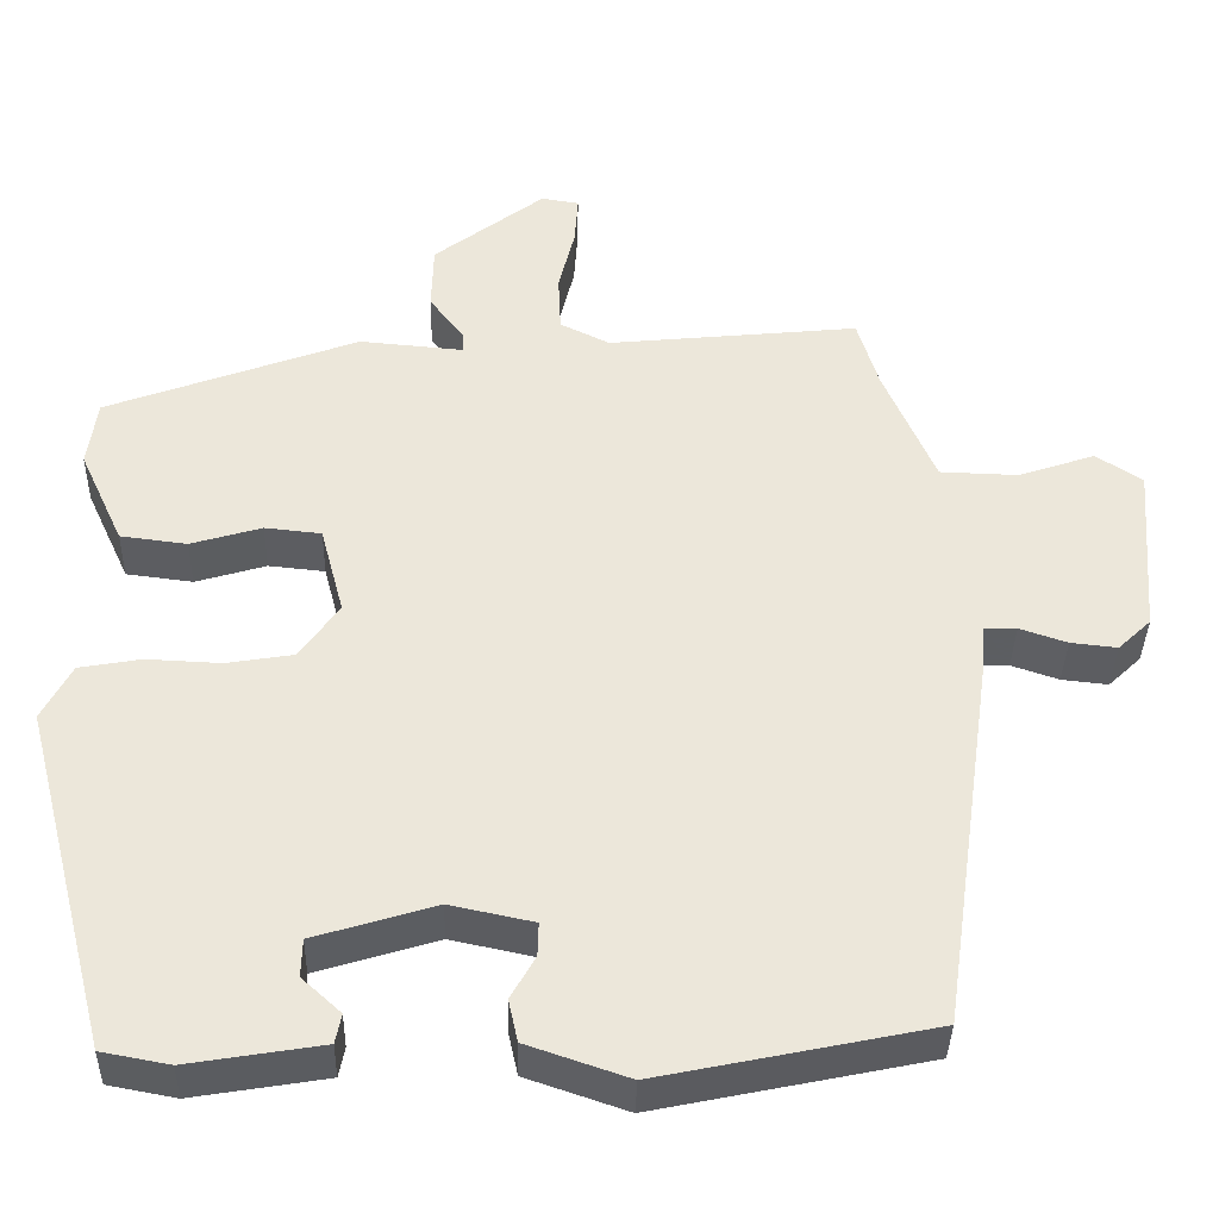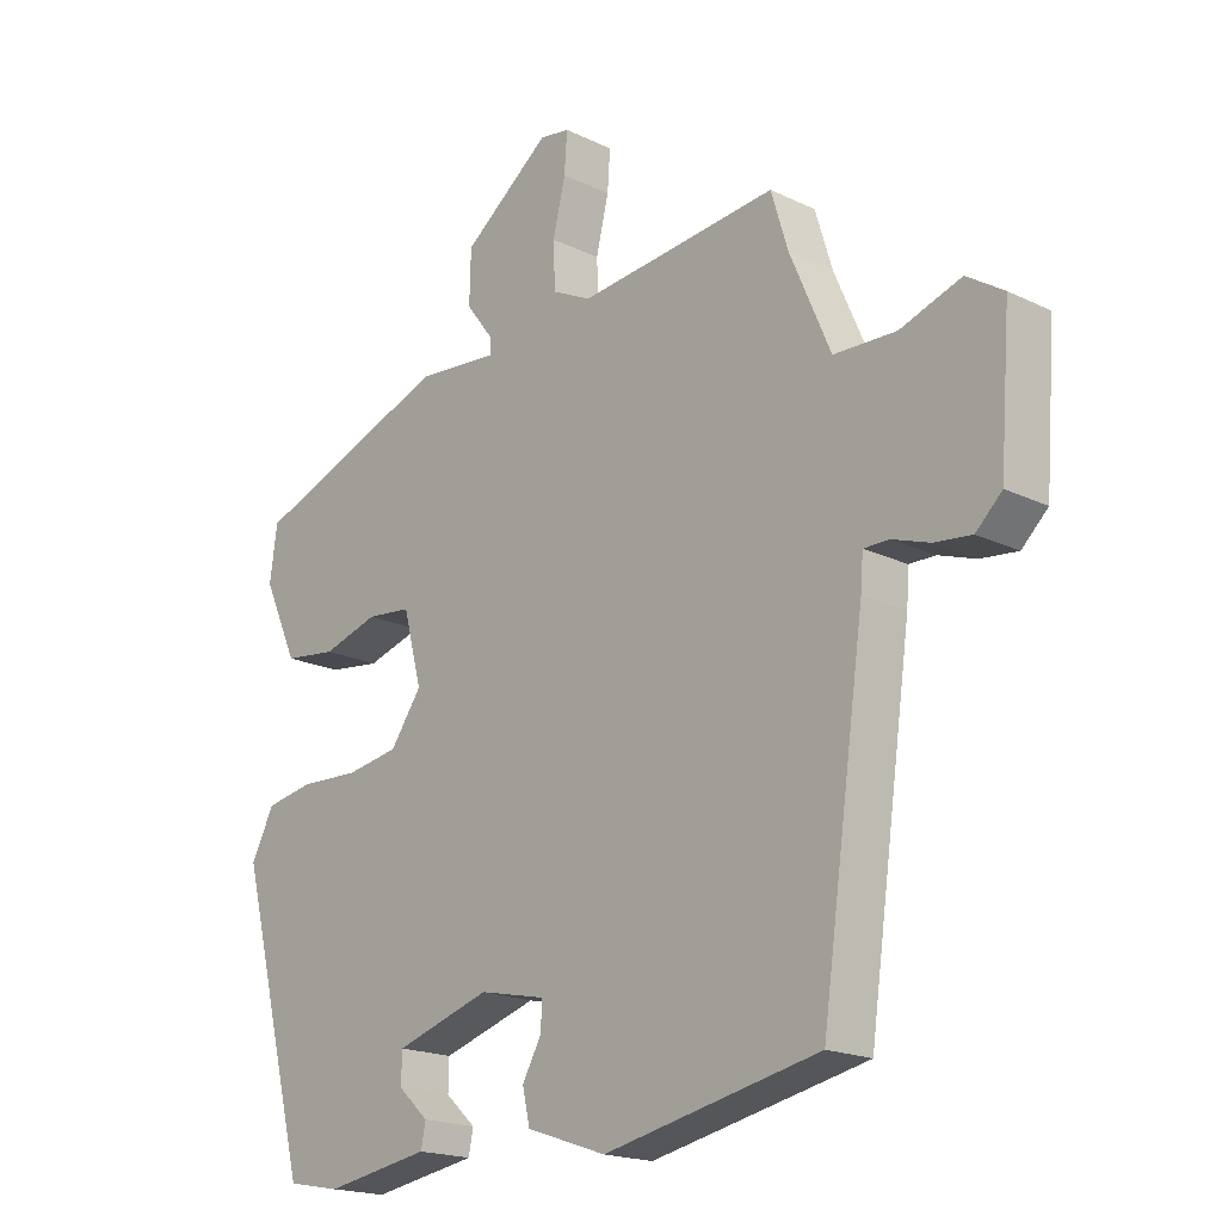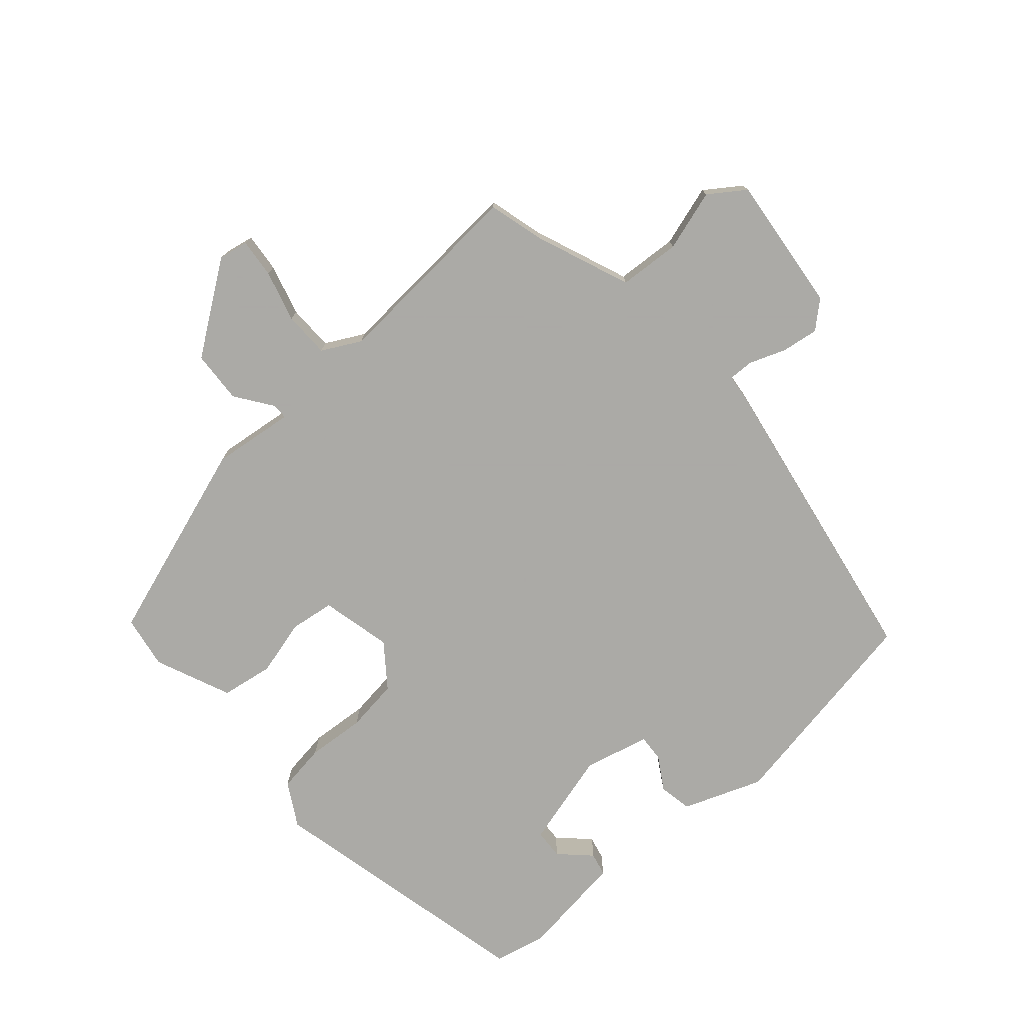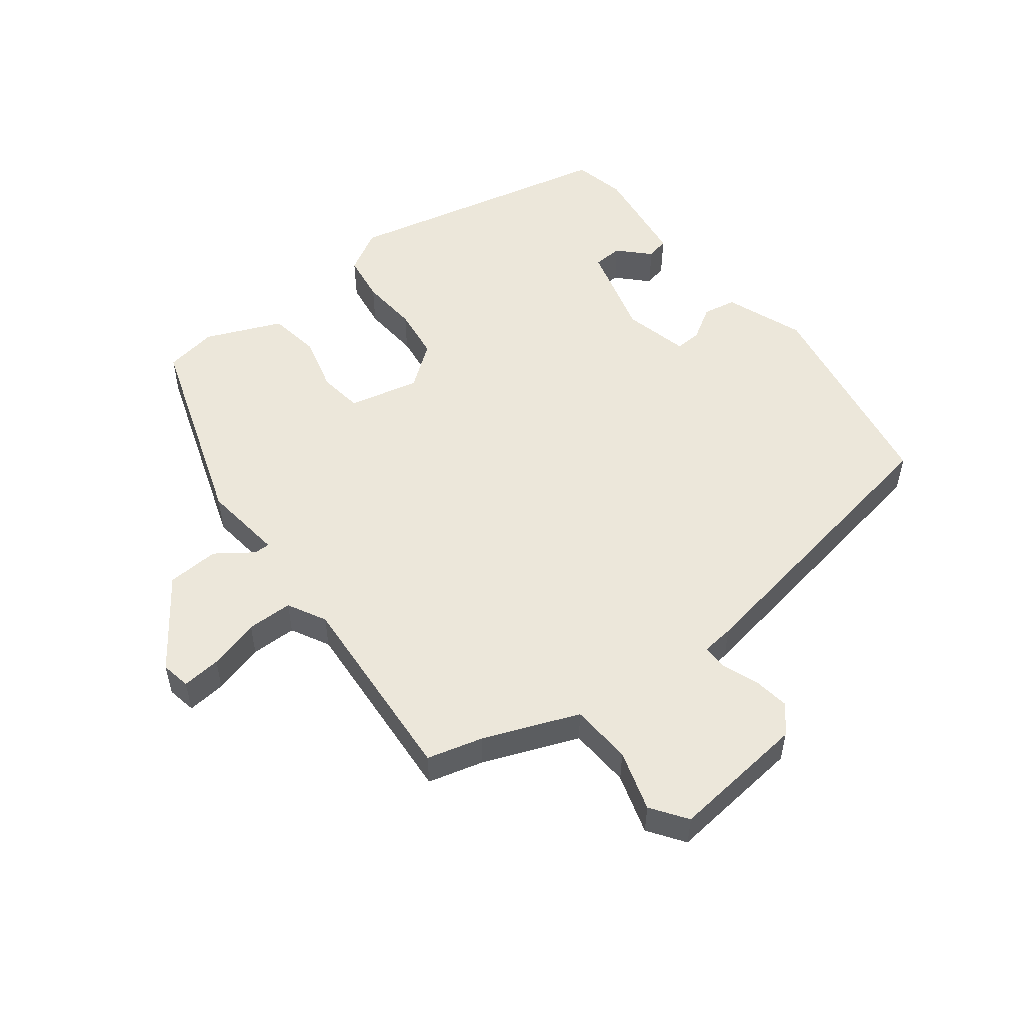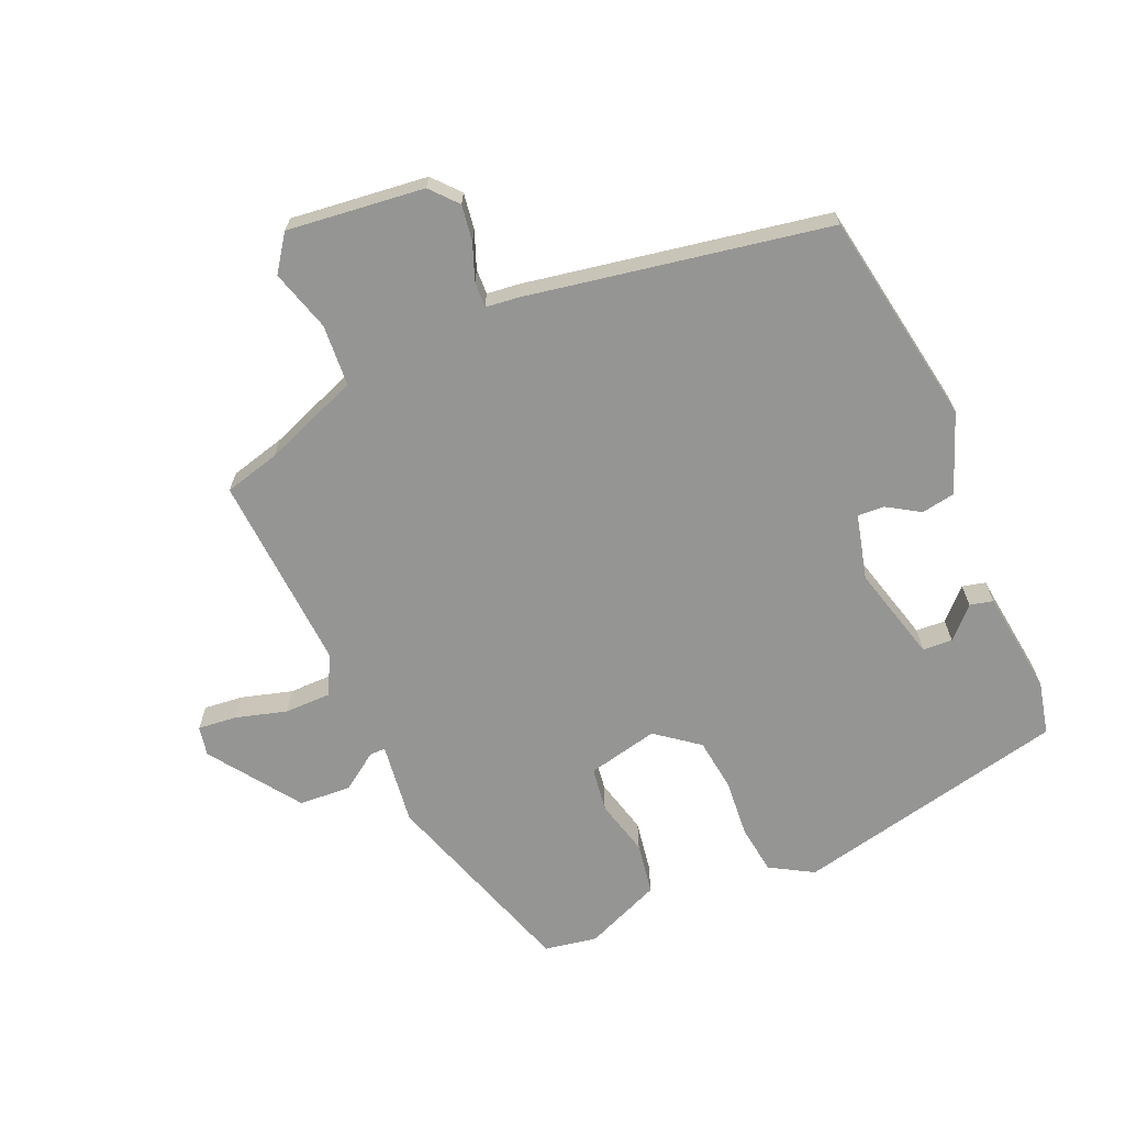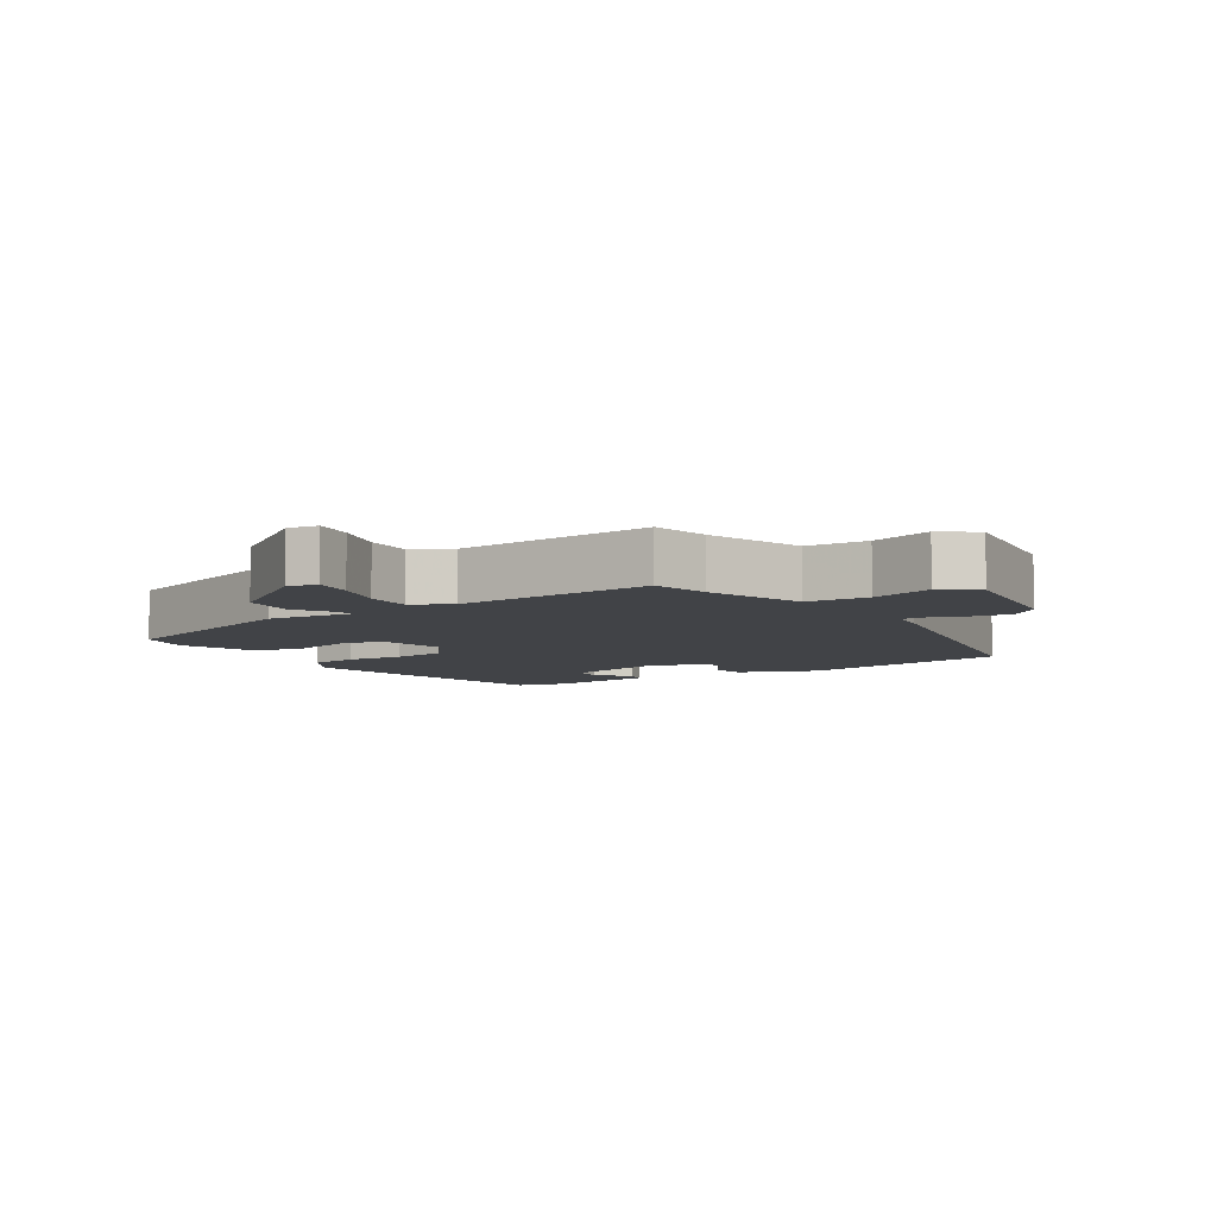
<metadata>
{"format":"obj","ext":"obj","renderer":"f3d","projection":"perspective","resolution":1024,"background":"white","views":[{"elev":-37.4,"azim":-1.3,"up":"+Z"},{"elev":-18.8,"azim":47.4,"up":"+Z"},{"elev":-75.7,"azim":39.5,"up":"+Y"},{"elev":52.6,"azim":50.6,"up":"+Y"},{"elev":-67.3,"azim":111.3,"up":"+Y"},{"elev":-7.1,"azim":30.0,"up":"+Y"}]}
</metadata>
<code>
v -0.385 0.07 -0.514
v -0.491 0.07 -0.105
v -0.456 0.07 -0.039
v -0.383 0.07 -0.026
v -0.295 0.07 -0.03
v -0.216 0.07 -0.017
v -0.169 0.07 0.049
v -0.197 0.07 0.155
v -0.264 0.07 0.162
v -0.348 0.07 0.137
v -0.427 0.07 0.147
v -0.479 0.07 0.26
v -0.468 0.07 0.34
v -0.169 0.07 0.451
v -0.045 0.07 0.44
v -0.046 0.07 0.464
v -0.087 0.07 0.518
v -0.085 0.07 0.597
v 0.046 0.07 0.697
v 0.091 0.07 0.69
v 0.087 0.07 0.631
v 0.068 0.07 0.553
v 0.071 0.07 0.484
v 0.13 0.07 0.455
v 0.428 0.07 0.485
v 0.453 0.07 0.402
v 0.514 0.07 0.26
v 0.607 0.07 0.257
v 0.698 0.07 0.288
v 0.753 0.07 0.252
v 0.737 0.07 0.045
v 0.698 0.07 0.008
v 0.643 0.07 0.014
v 0.587 0.07 0.033
v 0.549 0.07 0.033
v 0.545 0.07 -0.017
v 0.48 0.07 -0.473
v 0.158 0.07 -0.54
v 0.038 0.07 -0.499
v 0.027 0.07 -0.449
v 0.056 0.07 -0.398
v 0.057 0.07 -0.358
v -0.042 0.07 -0.337
v -0.185 0.07 -0.381
v -0.186 0.07 -0.426
v -0.14 0.07 -0.468
v -0.147 0.07 -0.503
v -0.305 0.07 -0.529
v -0.385 0 -0.514
v -0.491 0 -0.105
v -0.456 0 -0.039
v -0.383 0 -0.026
v -0.295 0 -0.03
v -0.216 0 -0.017
v -0.169 0 0.049
v -0.197 0 0.155
v -0.264 0 0.162
v -0.348 0 0.137
v -0.427 0 0.147
v -0.479 0 0.26
v -0.468 0 0.34
v -0.169 0 0.451
v -0.045 0 0.44
v -0.046 0 0.464
v -0.087 0 0.518
v -0.085 0 0.597
v 0.046 0 0.697
v 0.091 0 0.69
v 0.087 0 0.631
v 0.068 0 0.553
v 0.071 0 0.484
v 0.13 0 0.455
v 0.428 0 0.485
v 0.453 0 0.402
v 0.514 0 0.26
v 0.607 0 0.257
v 0.698 0 0.288
v 0.753 0 0.252
v 0.737 0 0.045
v 0.698 0 0.008
v 0.643 0 0.014
v 0.587 0 0.033
v 0.549 0 0.033
v 0.545 0 -0.017
v 0.48 0 -0.473
v 0.158 0 -0.54
v 0.038 0 -0.499
v 0.027 0 -0.449
v 0.056 0 -0.398
v 0.057 0 -0.358
v -0.042 0 -0.337
v -0.185 0 -0.381
v -0.186 0 -0.426
v -0.14 0 -0.468
v -0.147 0 -0.503
v -0.305 0 -0.529
f 45 46 47 48
f 44 45 48 1
f 38 39 40 41
f 38 41 42
f 35 36 37 38
f 35 38 42
f 31 32 33 34
f 31 34 35
f 28 29 30 31
f 27 28 31 35
f 26 27 35 42
f 24 25 26 42
f 19 20 21 22
f 19 22 23
f 16 17 18 19
f 15 16 19 23
f 12 13 14 15
f 9 10 11 12
f 8 9 12 15
f 7 8 15 23
f 2 3 4 5
f 44 1 2 5
f 43 44 5 6
f 7 23 24 42
f 6 7 42 43
f 96 95 94 93
f 49 96 93 92
f 89 88 87 86
f 90 89 86
f 86 85 84 83
f 90 86 83
f 82 81 80 79
f 83 82 79
f 79 78 77 76
f 83 79 76 75
f 90 83 75 74
f 90 74 73 72
f 70 69 68 67
f 71 70 67
f 67 66 65 64
f 71 67 64 63
f 63 62 61 60
f 60 59 58 57
f 63 60 57 56
f 71 63 56 55
f 53 52 51 50
f 53 50 49 92
f 54 53 92 91
f 90 72 71 55
f 91 90 55 54
f 1 49 50 2
f 2 50 51 3
f 3 51 52 4
f 4 52 53 5
f 5 53 54 6
f 6 54 55 7
f 7 55 56 8
f 8 56 57 9
f 9 57 58 10
f 10 58 59 11
f 11 59 60 12
f 12 60 61 13
f 13 61 62 14
f 14 62 63 15
f 15 63 64 16
f 16 64 65 17
f 17 65 66 18
f 18 66 67 19
f 19 67 68 20
f 20 68 69 21
f 21 69 70 22
f 22 70 71 23
f 23 71 72 24
f 24 72 73 25
f 25 73 74 26
f 26 74 75 27
f 27 75 76 28
f 28 76 77 29
f 29 77 78 30
f 30 78 79 31
f 31 79 80 32
f 32 80 81 33
f 33 81 82 34
f 34 82 83 35
f 35 83 84 36
f 36 84 85 37
f 37 85 86 38
f 38 86 87 39
f 39 87 88 40
f 40 88 89 41
f 41 89 90 42
f 42 90 91 43
f 43 91 92 44
f 44 92 93 45
f 45 93 94 46
f 46 94 95 47
f 47 95 96 48
f 48 96 49 1

</code>
